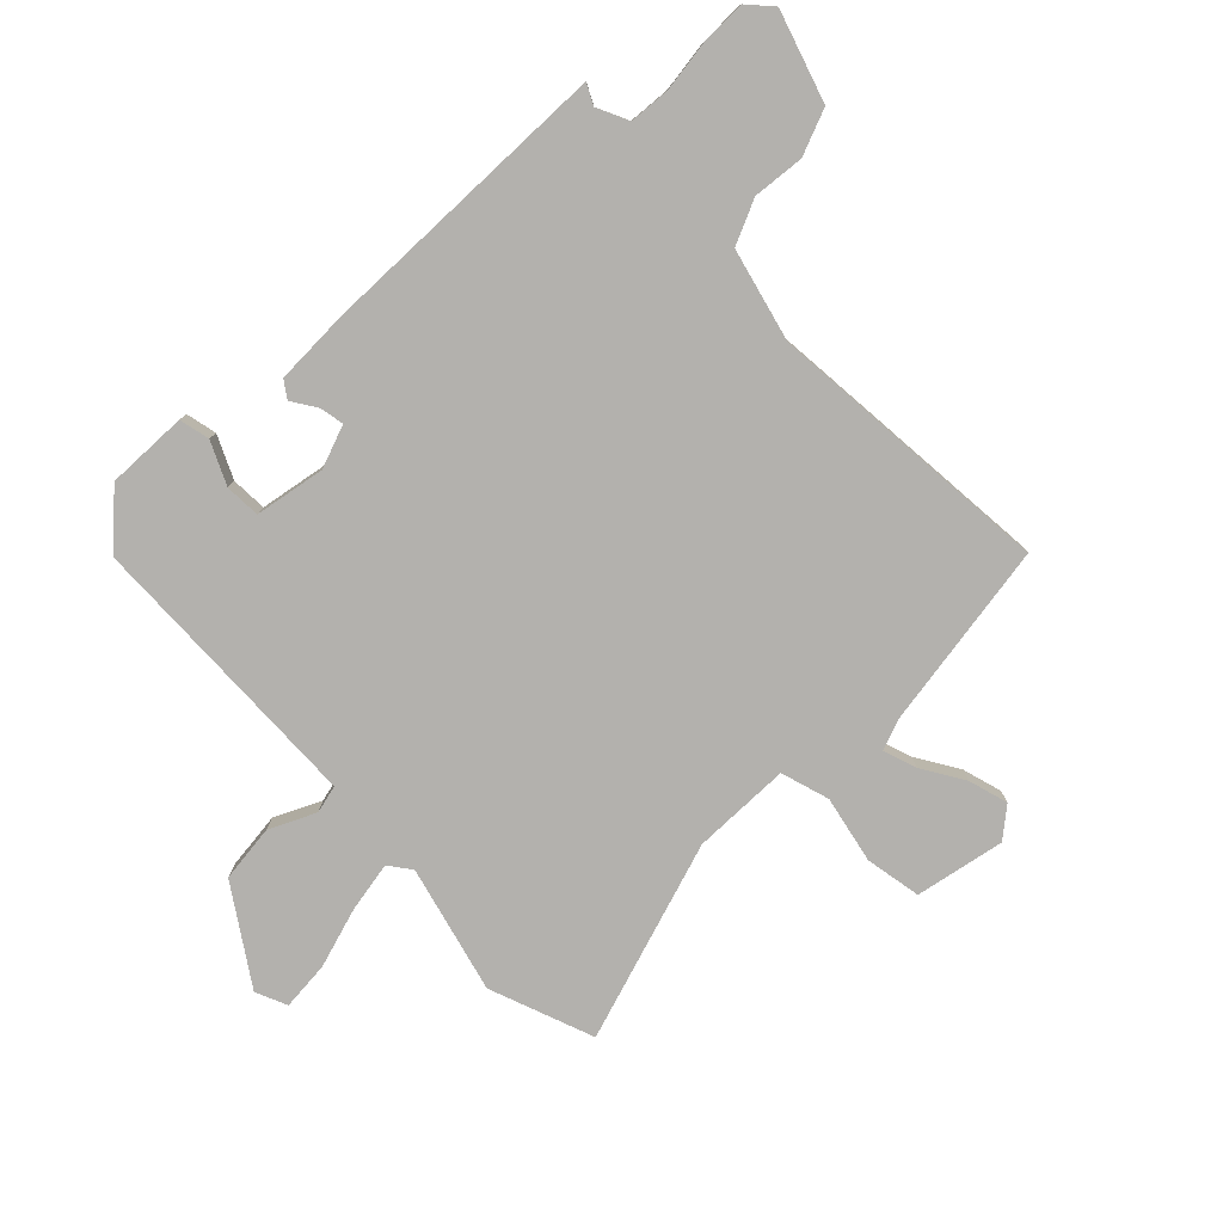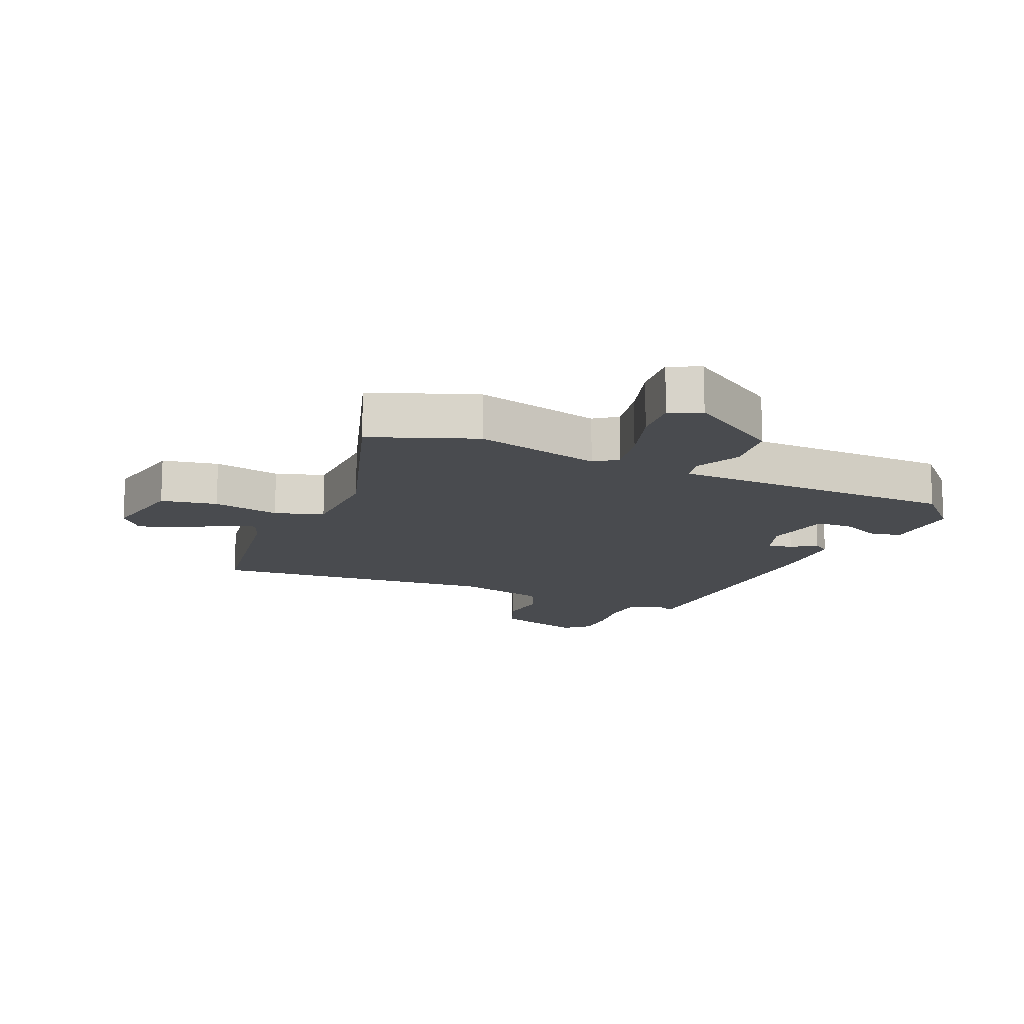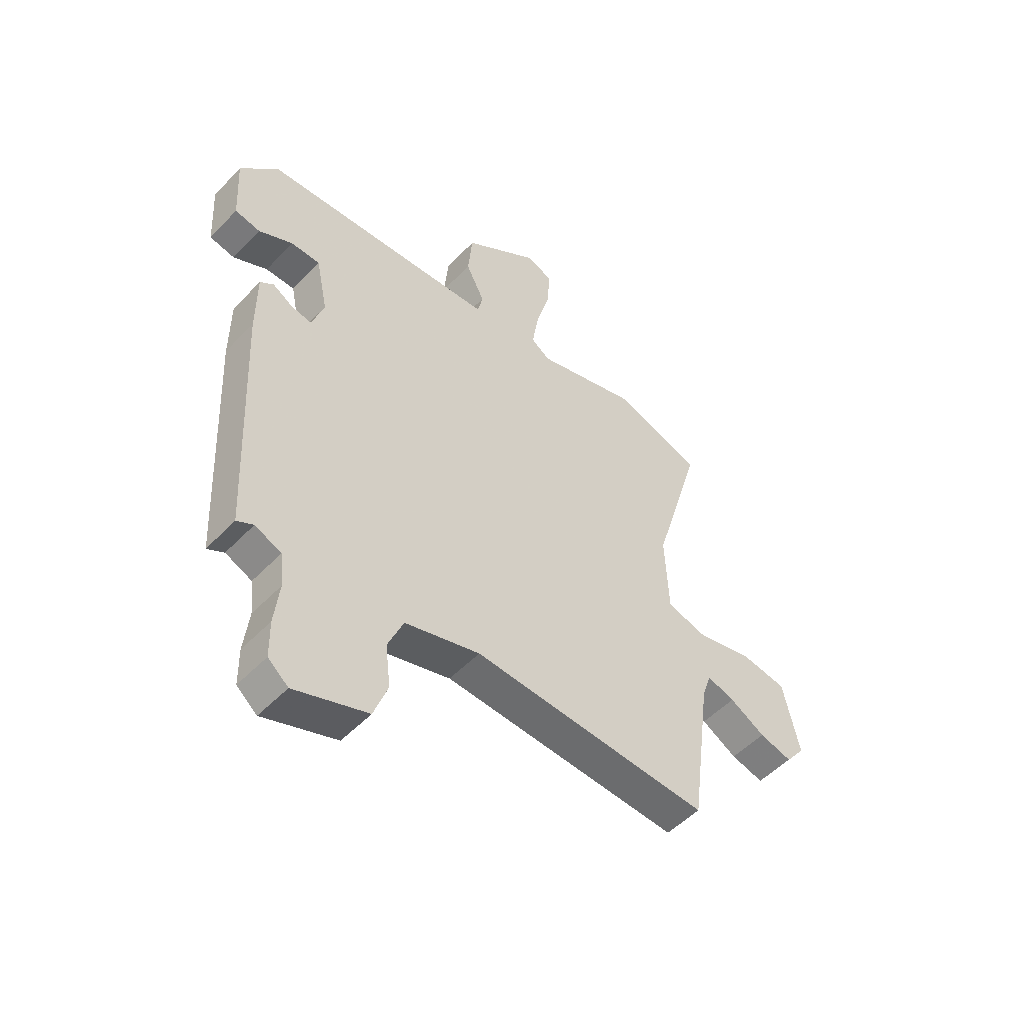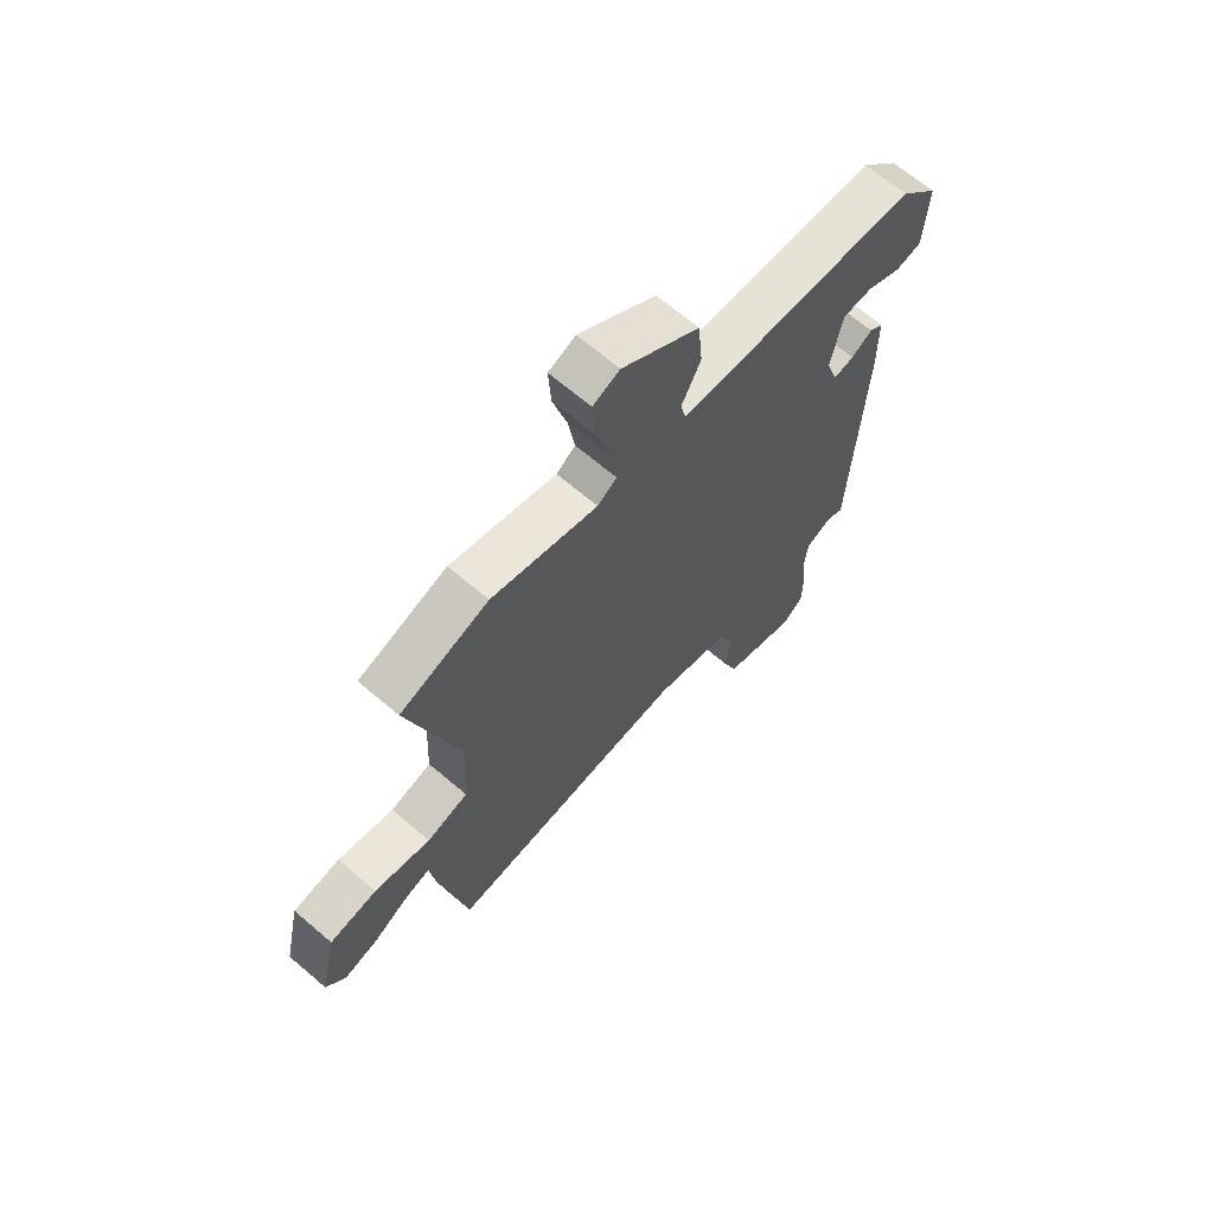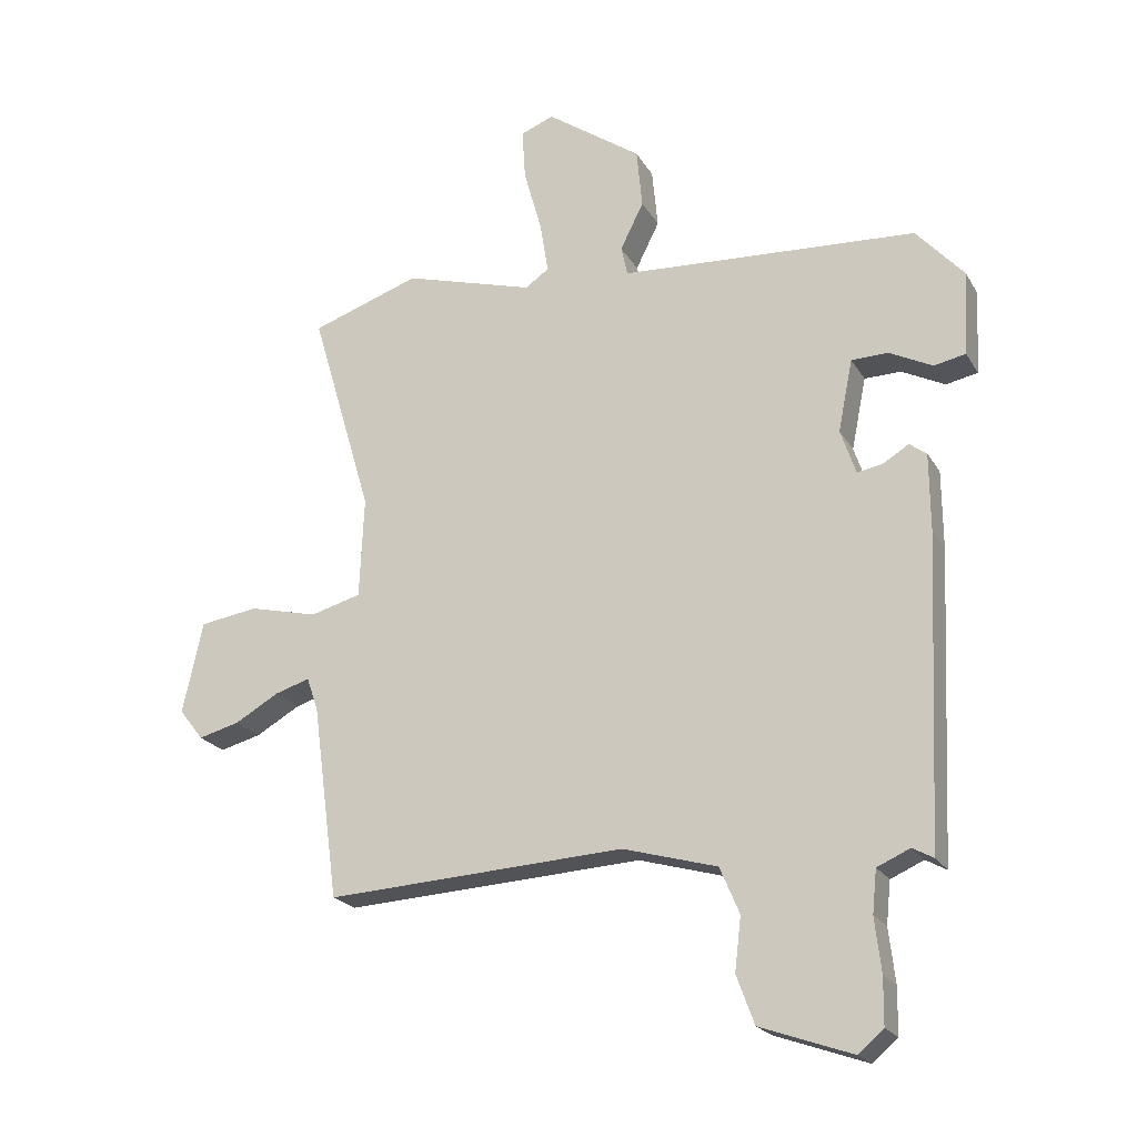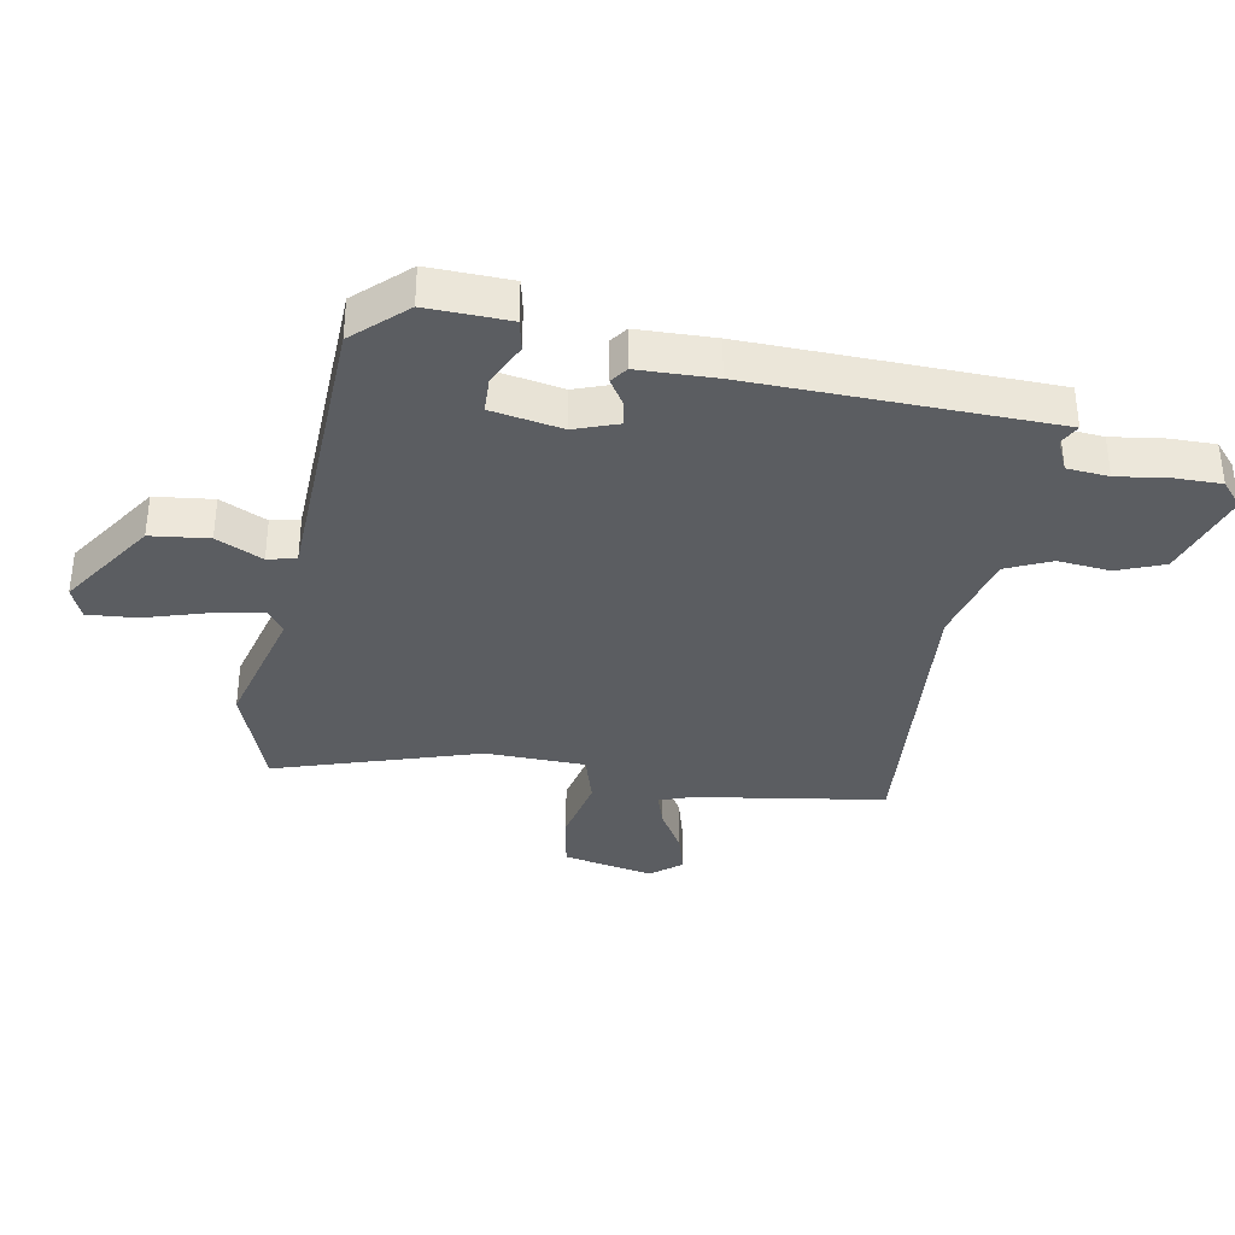
<metadata>
{"format":"obj","ext":"obj","renderer":"f3d","projection":"perspective","resolution":1024,"background":"white","views":[{"elev":-79.3,"azim":135.8,"up":"+Y"},{"elev":-13.9,"azim":-21.8,"up":"+Y"},{"elev":-51.6,"azim":138.1,"up":"+Z"},{"elev":66.7,"azim":-49.4,"up":"+Z"},{"elev":-21.4,"azim":22.7,"up":"+Z"},{"elev":-36.1,"azim":80.9,"up":"+Y"}]}
</metadata>
<code>
v 0.45 0.07 -0.531
v 0.417 0.07 -0.513
v 0.365 0.07 -0.536
v 0.358 0.07 -0.603
v 0.368 0.07 -0.688
v 0.367 0.07 -0.761
v 0.327 0.07 -0.795
v 0.182 0.07 -0.744
v 0.154 0.07 -0.668
v 0.164 0.07 -0.584
v 0.133 0.07 -0.511
v -0.016 0.07 -0.469
v -0.488 0.07 -0.496
v -0.529 0.07 -0.189
v -0.547 0.07 -0.137
v -0.602 0.07 -0.154
v -0.672 0.07 -0.194
v -0.737 0.07 -0.211
v -0.775 0.07 -0.162
v -0.743 0.07 -0.017
v -0.651 0.07 -0.003
v -0.542 0.07 -0.029
v -0.462 0.07 -0.007
v -0.455 0.07 0.153
v -0.552 0.07 0.482
v -0.38 0.07 0.541
v -0.174 0.07 0.482
v -0.137 0.07 0.508
v -0.15 0.07 0.59
v -0.178 0.07 0.69
v -0.183 0.07 0.77
v -0.131 0.07 0.791
v 0.019 0.07 0.686
v 0.028 0.07 0.592
v -0.009 0.07 0.518
v 0.001 0.07 0.472
v 0.155 0.07 0.463
v 0.47 0.07 0.445
v 0.545 0.07 0.361
v 0.538 0.07 0.228
v 0.488 0.07 0.218
v 0.42 0.07 0.252
v 0.362 0.07 0.251
v 0.339 0.07 0.137
v 0.363 0.07 0.066
v 0.403 0.07 0.073
v 0.444 0.07 0.098
v 0.471 0.07 0.078
v 0.472 0.07 -0.047
v 0.45 0 -0.531
v 0.417 0 -0.513
v 0.365 0 -0.536
v 0.358 0 -0.603
v 0.368 0 -0.688
v 0.367 0 -0.761
v 0.327 0 -0.795
v 0.182 0 -0.744
v 0.154 0 -0.668
v 0.164 0 -0.584
v 0.133 0 -0.511
v -0.016 0 -0.469
v -0.488 0 -0.496
v -0.529 0 -0.189
v -0.547 0 -0.137
v -0.602 0 -0.154
v -0.672 0 -0.194
v -0.737 0 -0.211
v -0.775 0 -0.162
v -0.743 0 -0.017
v -0.651 0 -0.003
v -0.542 0 -0.029
v -0.462 0 -0.007
v -0.455 0 0.153
v -0.552 0 0.482
v -0.38 0 0.541
v -0.174 0 0.482
v -0.137 0 0.508
v -0.15 0 0.59
v -0.178 0 0.69
v -0.183 0 0.77
v -0.131 0 0.791
v 0.019 0 0.686
v 0.028 0 0.592
v -0.009 0 0.518
v 0.001 0 0.472
v 0.155 0 0.463
v 0.47 0 0.445
v 0.545 0 0.361
v 0.538 0 0.228
v 0.488 0 0.218
v 0.42 0 0.252
v 0.362 0 0.251
v 0.339 0 0.137
v 0.363 0 0.066
v 0.403 0 0.073
v 0.444 0 0.098
v 0.471 0 0.078
v 0.472 0 -0.047
f 46 47 48 49
f 45 46 49 1
f 44 45 1 2
f 39 40 41 42
f 37 38 39 42
f 36 37 42 43
f 32 33 34 35
f 32 35 36
f 29 30 31 32
f 28 29 32 36
f 27 28 36 43
f 24 25 26 27
f 23 24 27 43
f 19 20 21 22
f 19 22 23
f 16 17 18 19
f 15 16 19 23
f 14 15 23 43
f 12 13 14 43
f 7 8 9 10
f 7 10 11
f 4 5 6 7
f 3 4 7 11
f 44 2 3 11
f 11 12 43 44
f 98 97 96 95
f 50 98 95 94
f 51 50 94 93
f 91 90 89 88
f 91 88 87 86
f 92 91 86 85
f 84 83 82 81
f 85 84 81
f 81 80 79 78
f 85 81 78 77
f 92 85 77 76
f 76 75 74 73
f 92 76 73 72
f 71 70 69 68
f 72 71 68
f 68 67 66 65
f 72 68 65 64
f 92 72 64 63
f 92 63 62 61
f 59 58 57 56
f 60 59 56
f 56 55 54 53
f 60 56 53 52
f 60 52 51 93
f 93 92 61 60
f 1 50 51 2
f 2 51 52 3
f 3 52 53 4
f 4 53 54 5
f 5 54 55 6
f 6 55 56 7
f 7 56 57 8
f 8 57 58 9
f 9 58 59 10
f 10 59 60 11
f 11 60 61 12
f 12 61 62 13
f 13 62 63 14
f 14 63 64 15
f 15 64 65 16
f 16 65 66 17
f 17 66 67 18
f 18 67 68 19
f 19 68 69 20
f 20 69 70 21
f 21 70 71 22
f 22 71 72 23
f 23 72 73 24
f 24 73 74 25
f 25 74 75 26
f 26 75 76 27
f 27 76 77 28
f 28 77 78 29
f 29 78 79 30
f 30 79 80 31
f 31 80 81 32
f 32 81 82 33
f 33 82 83 34
f 34 83 84 35
f 35 84 85 36
f 36 85 86 37
f 37 86 87 38
f 38 87 88 39
f 39 88 89 40
f 40 89 90 41
f 41 90 91 42
f 42 91 92 43
f 43 92 93 44
f 44 93 94 45
f 45 94 95 46
f 46 95 96 47
f 47 96 97 48
f 48 97 98 49
f 49 98 50 1

</code>
